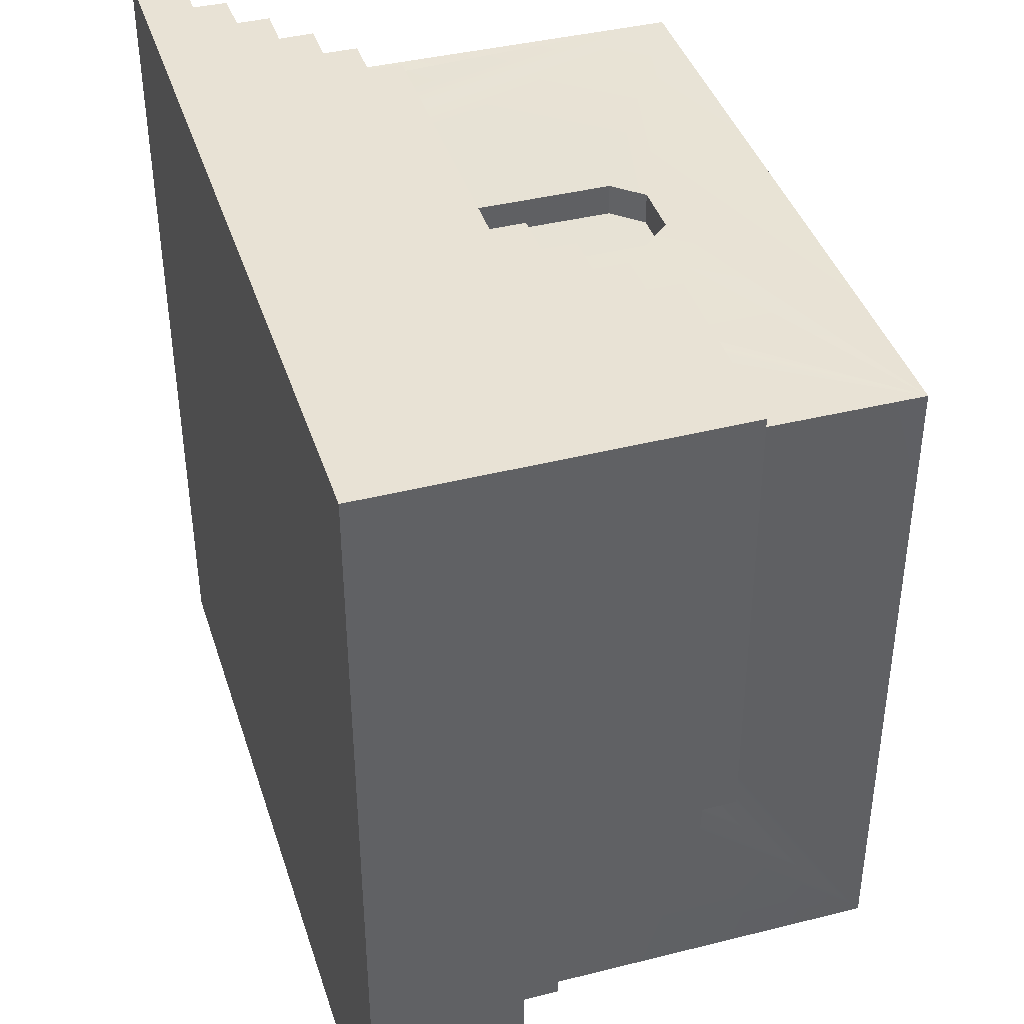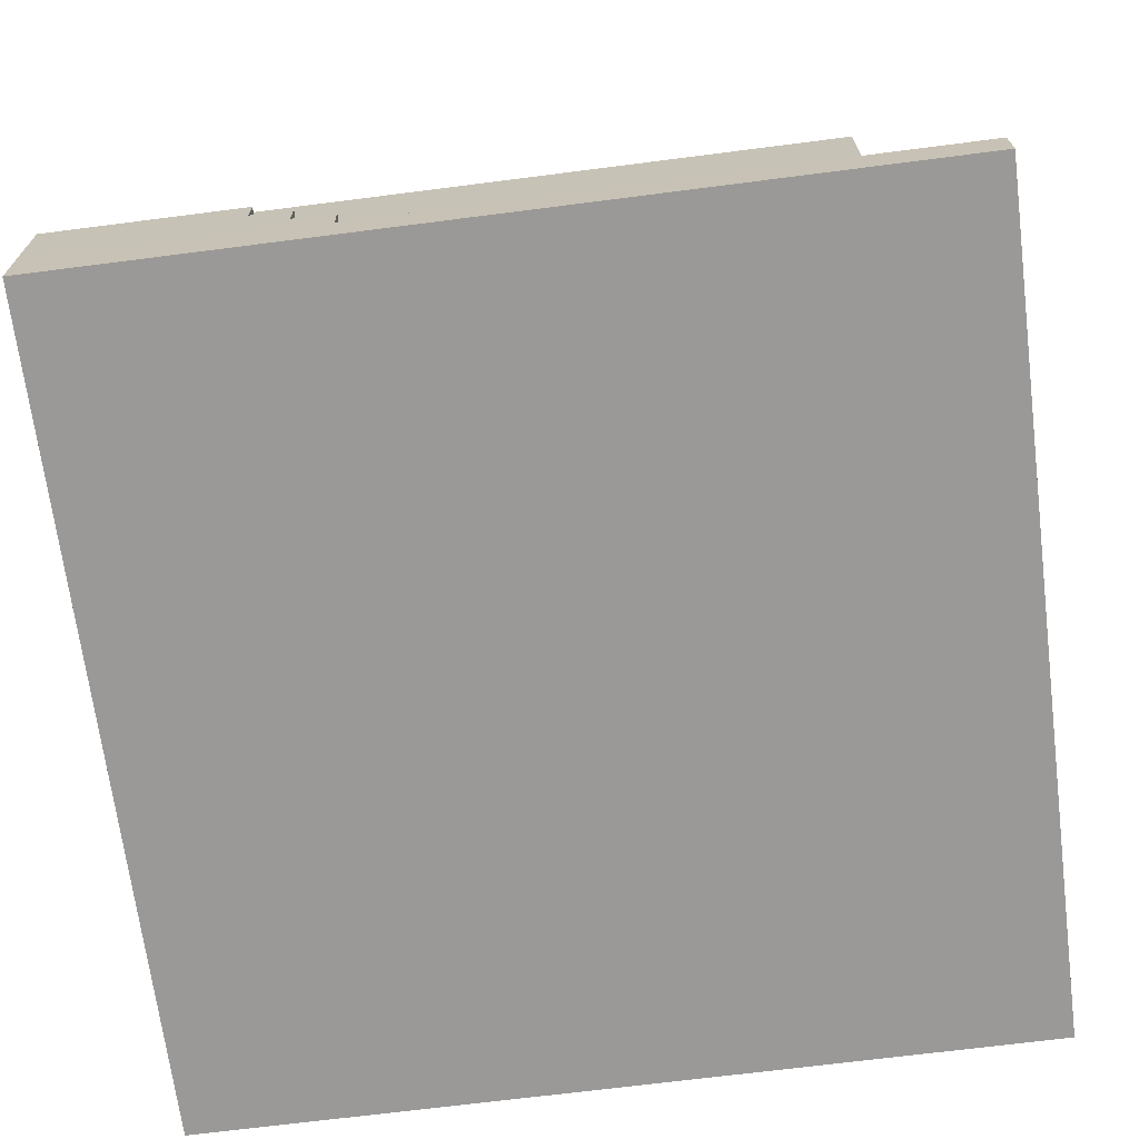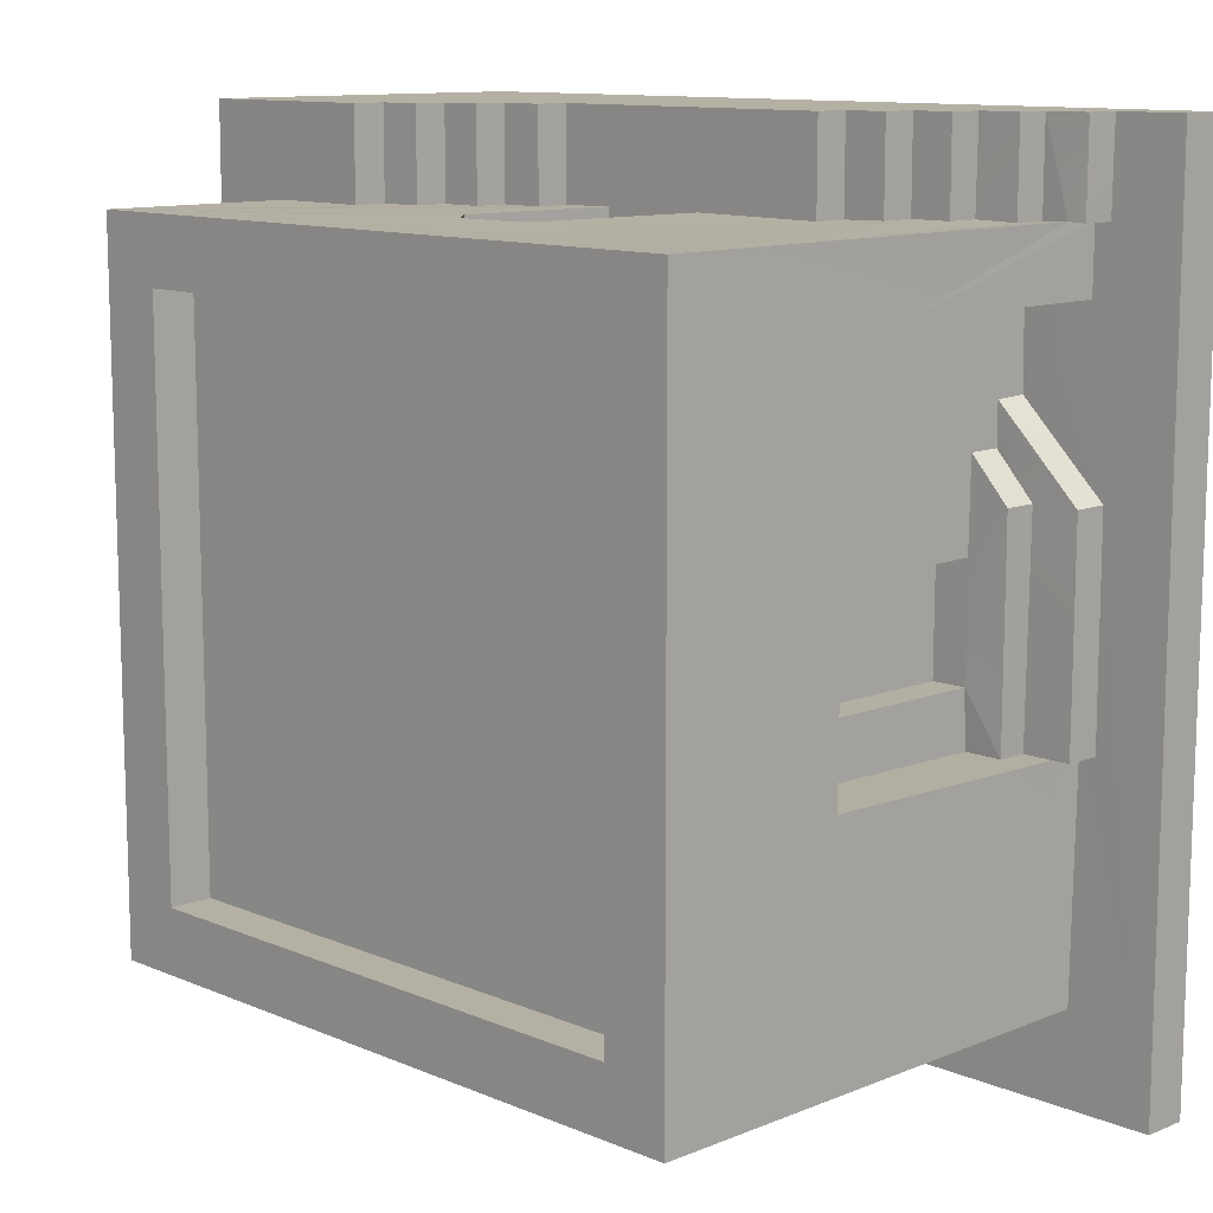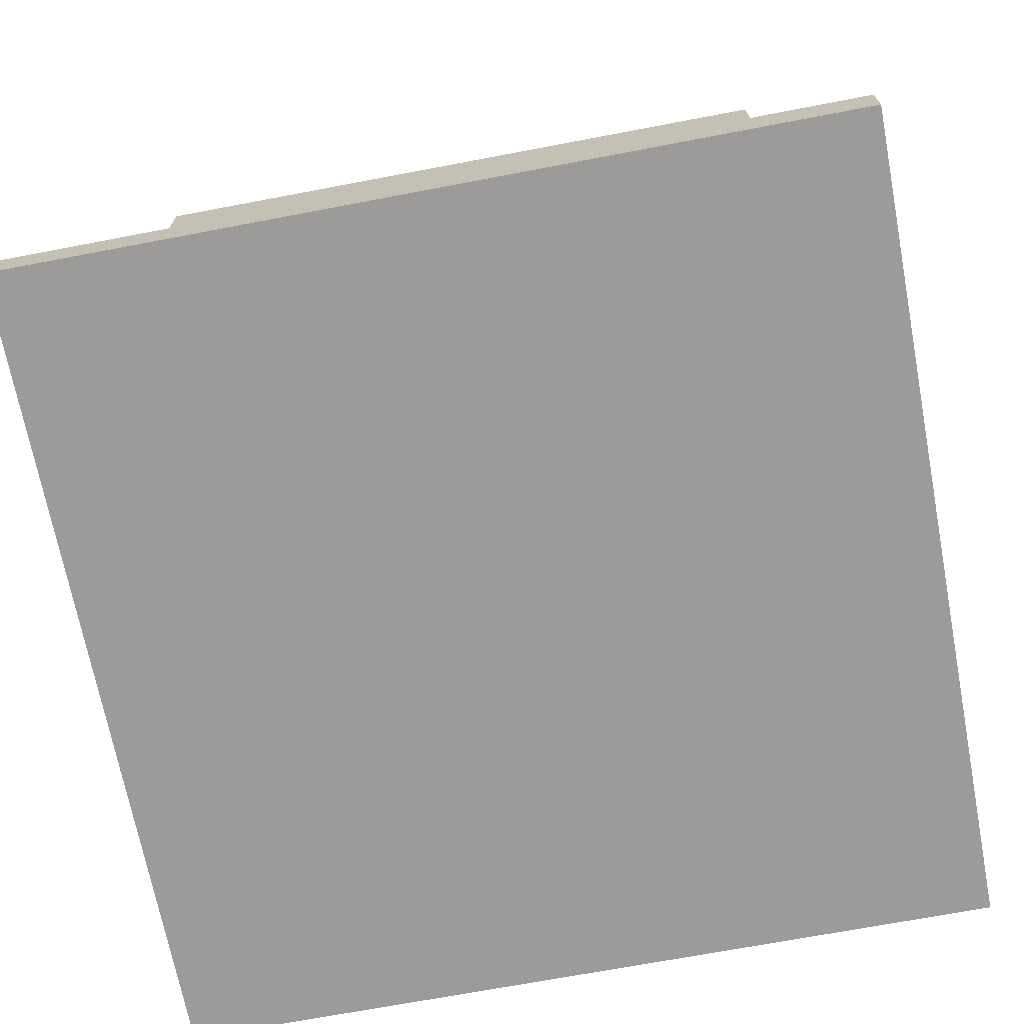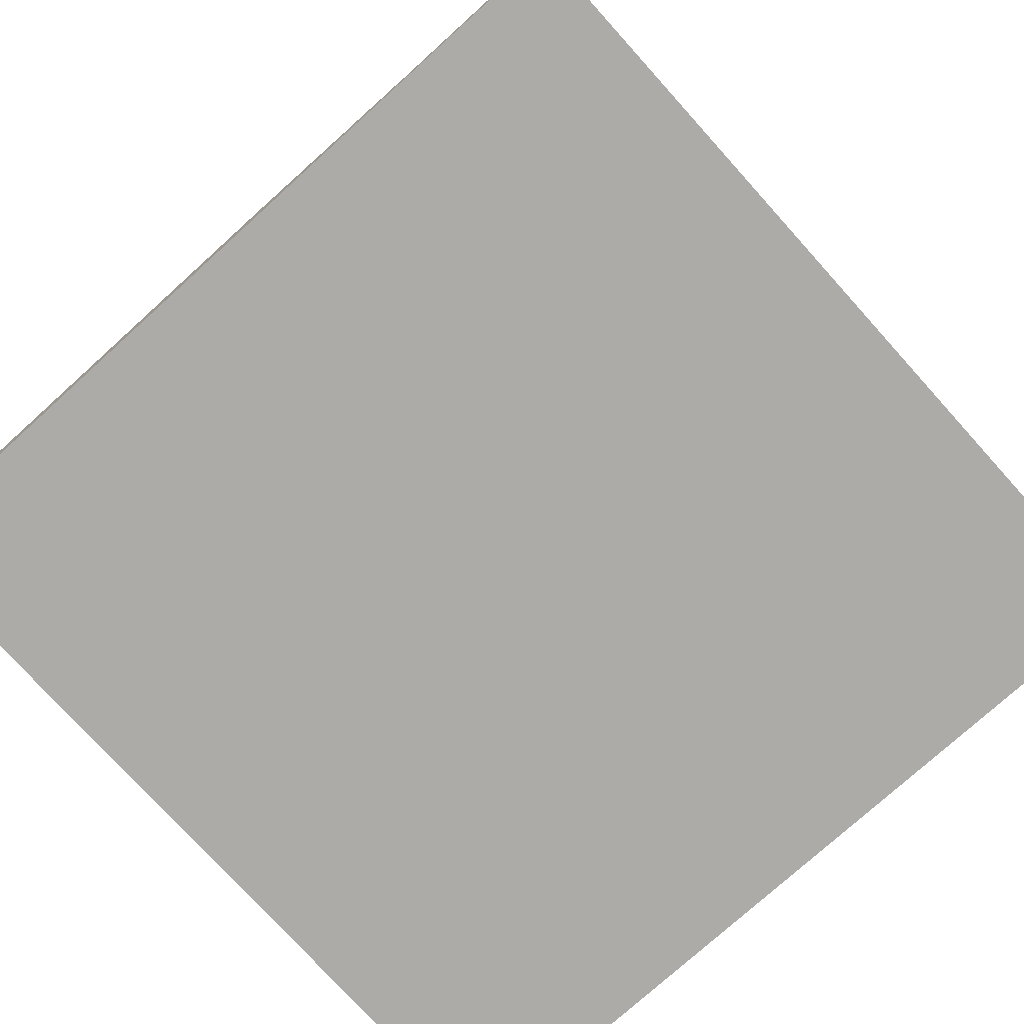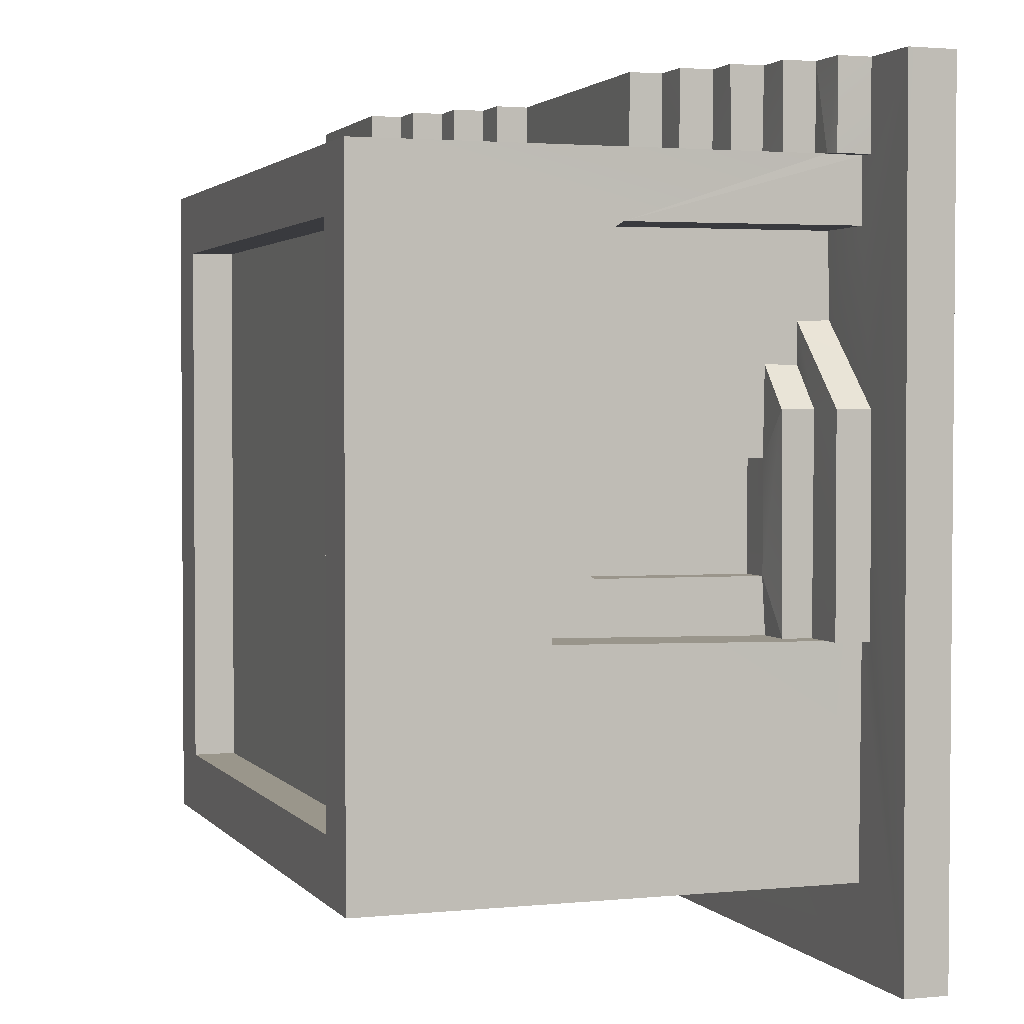
<metadata>
{"format":"obj","ext":"obj","renderer":"f3d","projection":"perspective","resolution":1024,"background":"white","views":[{"elev":40.6,"azim":72.7,"up":"+Z"},{"elev":-68.9,"azim":-172.7,"up":"+Y"},{"elev":11.4,"azim":-134.5,"up":"+Z"},{"elev":-69.8,"azim":-79.2,"up":"+Y"},{"elev":-76.5,"azim":132.1,"up":"+Y"},{"elev":2.3,"azim":-109.4,"up":"+Z"}]}
</metadata>
<code>
g
v -1.79 4.107 2.552
v -1.796 4.108 -2.535
v -1.791 2.671 -0.7876
v -1.795 0.3697 -2.536
v -1.791 2.665 1.409
v -1.811 0.6389 -0.8214
v -1.791 2.502 1.827
v -1.791 2.158 2.055
v -1.815 0.6552 2.556
v -1.819 0.3697 -0.8257
v -1.822 0.3867 2.553
v -1.819 0.3859 2.066
v 0.5405 3.144 2.564
v 0.9376 3.144 2.564
v 3.293 4.108 2.551
v 0.3482 2.927 2.564
v -0.6762 1.666 2.549
v 0.3305 1.661 2.557
v -1.001 1.415 2.557
v -0.6791 1.414 2.55
v -1.305 1.154 2.557
v -1.618 0.8976 2.55
v -1.304 0.9082 2.557
v -1.003 1.159 2.557
v 1.141 1.658 2.557
v 1.141 2.927 2.564
v 1.543 1.911 2.55
v 1.543 1.656 2.55
v 1.87 2.159 2.55
v 1.866 1.914 2.55
v 2.183 2.412 2.55
v 2.179 2.163 2.55
v 2.507 2.669 2.55
v 3.278 2.661 2.549
v 2.501 2.421 2.55
v -1.62 0.6495 2.55
v 3.278 2.673 -0.1555
v 3.294 4.108 -2.535
v 3.285 2.414 -0.4727
v 3.285 2.164 -0.7862
v 3.285 1.907 -1.101
v 3.285 1.658 -1.415
v 3.285 1.405 -1.741
v 3.285 1.147 -2.536
v 3.285 1.144 -1.741
v 3.285 1.405 -1.424
v 3.285 1.908 -0.7862
v 3.285 2.15 -0.4727
v 3.285 1.658 -1.102
v 3.285 2.426 -0.1555
v 0.7938 3.61 -2.536
v 2.47 2.777 -2.536
v -0.9815 2.777 -2.536
v -0.6768 2.777 -2.536
v -0.5044 2.574 -2.536
v 0.3435 1.67 -2.536
v -0.5044 1.698 -2.536
v 0.3449 0.3651 -2.536
v 0.5652 1.895 -2.536
v 0.9424 1.895 -2.536
v 1.154 1.67 -2.536
v 2.186 0.8911 -2.536
v 1.991 1.698 -2.536
v 1.991 2.574 -2.536
v 1.873 0.6369 -2.536
v 1.154 0.3677 -2.536
v 2.495 1.15 -2.536
v 2.647 1.698 -2.536
v 2.647 2.574 -2.536
v 2.495 0.898 -2.536
v 2.186 0.6369 -2.536
v 1.866 0.3683 -2.536
v 2.142 2.777 -2.536
v -1.16 2.574 -2.536
v -1.16 1.698 -2.536
v -2.459 0.02629 -3.216
v -2.46 0.01197 3.216
v -2.46 0.3697 -3.215
v -2.463 0.3829 3.216
v 1.866 0.3683 -3.215
v 3.972 0.01973 -3.215
v 2.186 0.6369 -3.215
v 2.495 0.898 -3.215
v 3.972 1.147 -3.215
v 2.186 0.8911 -3.215
v 1.873 0.6369 -3.215
v 2.495 1.15 -3.215
v -0.6791 1.414 3.216
v 3.972 0.008226 3.216
v 1.543 1.656 3.216
v 1.866 1.914 3.216
v 1.543 1.911 3.216
v 2.179 2.163 3.216
v 2.501 2.421 3.216
v 3.972 2.661 3.216
v 2.507 2.669 3.216
v 2.183 2.412 3.216
v 1.87 2.159 3.216
v -0.6762 1.666 3.216
v -1 1.157 3.216
v -0.9974 1.411 3.216
v -1.303 0.8969 3.216
v -1.304 1.157 3.216
v -1.62 0.6495 3.216
v -1.618 0.8976 3.216
v -1.942 0.6414 3.216
v -1.949 0.3867 3.216
v 3.972 1.144 -1.741
v 3.972 1.405 -1.424
v 3.972 1.405 -1.741
v 3.972 1.658 -1.102
v 3.972 1.658 -1.415
v 3.972 1.908 -0.7862
v 3.972 1.907 -1.101
v 3.972 2.15 -0.4727
v 3.972 2.164 -0.7862
v 3.972 2.426 -0.1555
v 3.972 2.414 -0.4727
v 3.972 2.673 -0.1555
v 0.3305 1.661 2.319
v 1.141 1.658 2.319
v -1.946 0.3697 -0.8237
v -1.948 0.3763 0.795
v -1.941 0.3859 2.549
v -1.298 0.3752 1.429
v -1.298 0.3859 2.066
v 1.154 0.3677 -2.278
v 0.3449 0.3651 -2.278
v -1.942 0.6414 2.55
v -1.312 4.107 2.071
v -1.316 4.108 -2.063
v 2.813 4.108 2.071
v 2.814 4.108 -2.059
v -1.316 3.787 -2.063
v -1.314 3.771 2.07
v 2.814 3.785 2.072
v 2.814 3.784 -2.059
v -1.298 2.158 2.055
v -1.582 0.8686 -0.8176
v -1.298 2.671 -0.7876
v -1.298 0.8686 -0.8176
v -1.582 0.6389 -0.8216
v -1.298 2.502 1.827
v -1.298 2.665 1.409
v -1.297 0.6275 1.42
v -1.946 0.6389 0.7928
v -1.946 0.6389 -0.822
v -1.947 0.3697 -0.8237
v -1.599 0.6389 0.7928
v -1.298 0.6275 1.11
v -1.298 0.8792 1.11
v -1.599 0.8906 0.7928
v -1.302 0.8913 0.4436
v -1.302 0.8931 -0.3934
v -1.039 0.8931 -0.3934
v -1.039 0.8913 0.4436
v -1.298 2.177 0.4421
v -1.298 0.8913 0.4436
v -1.298 2.408 0.2531
v -1.297 2.408 -0.1893
v -1.297 2.177 -0.386
v -1.297 0.8931 -0.3934
v -1.042 2.408 0.2531
v -1.041 2.408 -0.1893
v -1.043 2.177 -0.386
v -1.043 2.177 0.4421
v -1.16 1.698 -2.276
v -1.16 2.574 -2.276
v -0.5044 1.698 -2.276
v -0.9815 2.777 -2.276
v -0.6768 2.777 -2.276
v 0.3435 1.67 -2.276
v -0.5044 2.574 -2.276
v 1.154 1.67 -2.276
v 0.9424 1.895 -2.276
v 0.5652 1.895 -2.276
v 2.47 2.777 -2.276
v 2.647 2.574 -2.276
v 1.991 1.698 -2.276
v 1.991 2.574 -2.276
v 2.647 1.698 -2.276
v 2.142 2.777 -2.276
v 0.3482 2.927 2.326
v 1.141 2.927 2.326
v 0.9376 3.144 2.326
v 0.5405 3.144 2.326
f 1 2 3
f 2 4 3
f 3 5 1
f 4 6 3
f 5 7 1
f 7 8 1
f 1 8 9
f 4 10 6
f 11 8 12
f 13 14 15
f 13 15 1
f 1 16 13
f 1 17 16
f 16 17 18
f 1 19 17
f 19 20 17
f 1 21 19
f 22 21 1
f 22 23 21
f 21 24 19
f 25 15 26
f 14 26 15
f 15 25 27
f 25 28 27
f 15 27 29
f 27 30 29
f 15 29 31
f 29 32 31
f 33 15 31
f 33 34 15
f 31 35 33
f 22 9 36
f 9 22 1
f 37 38 34
f 37 39 38
f 39 40 38
f 40 41 38
f 41 42 38
f 42 43 38
f 43 44 38
f 43 45 44
f 42 46 43
f 47 41 40
f 48 40 39
f 49 42 41
f 50 39 37
f 15 34 38
f 38 51 2
f 52 51 38
f 51 53 2
f 54 53 51
f 51 55 54
f 56 55 51
f 56 57 55
f 58 57 56
f 58 4 57
f 59 56 51
f 51 60 59
f 51 61 60
f 51 62 61
f 51 63 62
f 64 63 51
f 62 65 61
f 61 65 66
f 63 67 62
f 68 67 63
f 44 67 68
f 44 68 69
f 38 44 69
f 38 69 52
f 67 70 62
f 62 71 65
f 65 72 66
f 52 73 51
f 73 64 51
f 74 75 2
f 53 74 2
f 75 4 2
f 57 4 75
f 9 8 11
f 76 77 78
f 78 77 79
f 80 81 78
f 81 76 78
f 82 81 80
f 83 81 82
f 84 81 83
f 83 82 85
f 82 80 86
f 87 84 83
f 88 89 90
f 90 89 91
f 90 91 92
f 89 93 91
f 93 89 94
f 94 89 95
f 94 95 96
f 97 93 94
f 98 91 93
f 88 90 99
f 88 100 89
f 101 100 88
f 100 102 89
f 102 100 103
f 102 104 89
f 104 102 105
f 106 107 104
f 104 107 89
f 107 77 89
f 77 107 79
f 89 108 109
f 109 108 110
f 89 81 108
f 108 81 84
f 89 109 111
f 111 109 112
f 113 89 111
f 113 111 114
f 113 115 89
f 115 113 116
f 117 89 115
f 95 89 117
f 117 115 118
f 95 117 119
f 105 36 104
f 105 22 36
f 88 19 101
f 88 20 19
f 101 24 100
f 101 19 24
f 24 103 100
f 24 21 103
f 99 20 88
f 99 17 20
f 18 17 99
f 90 18 99
f 90 25 18
f 90 28 25
f 25 120 18
f 25 121 120
f 91 27 92
f 91 30 27
f 96 35 94
f 96 33 35
f 34 96 95
f 34 33 96
f 34 95 37
f 119 37 95
f 94 31 97
f 94 35 31
f 97 32 93
f 97 31 32
f 23 105 102
f 23 22 105
f 103 23 102
f 103 21 23
f 93 29 98
f 93 32 29
f 98 30 91
f 98 29 30
f 44 108 84
f 44 45 108
f 87 44 84
f 87 67 44
f 108 43 110
f 108 45 43
f 50 119 117
f 50 37 119
f 118 50 117
f 118 39 50
f 115 39 118
f 115 48 39
f 116 48 115
f 116 40 48
f 114 47 113
f 114 41 47
f 111 41 114
f 111 49 41
f 110 46 109
f 110 43 46
f 112 49 111
f 112 42 49
f 109 42 112
f 109 46 42
f 113 40 116
f 113 47 40
f 66 72 80
f 58 80 78
f 58 66 80
f 78 4 58
f 10 4 78
f 122 10 78
f 123 122 78
f 123 78 79
f 12 123 79
f 12 79 124
f 124 79 107
f 11 12 124
f 125 123 12
f 125 12 126
f 58 127 66
f 58 128 127
f 85 70 83
f 85 62 70
f 82 62 85
f 82 71 62
f 86 71 82
f 86 65 71
f 80 65 86
f 80 72 65
f 83 67 87
f 83 70 67
f 129 11 124
f 129 9 11
f 104 36 9
f 106 9 129
f 106 104 9
f 27 90 92
f 27 28 90
f 129 107 106
f 129 124 107
f 81 89 77
f 76 81 77
f 130 2 1
f 130 131 2
f 15 130 1
f 15 132 130
f 38 132 15
f 38 133 132
f 2 133 38
f 2 131 133
f 130 134 131
f 130 135 134
f 136 130 132
f 136 135 130
f 133 136 132
f 133 137 136
f 131 137 133
f 131 134 137
f 135 137 134
f 135 136 137
f 8 126 12
f 8 138 126
f 139 3 6
f 139 140 3
f 139 141 140
f 6 142 139
f 7 138 8
f 7 143 138
f 3 144 5
f 3 140 144
f 5 143 7
f 5 144 143
f 123 145 146
f 123 125 145
f 147 123 146
f 147 148 123
f 10 147 6
f 10 148 147
f 145 149 146
f 145 150 149
f 146 149 6
f 149 142 6
f 146 6 147
f 151 149 150
f 151 152 149
f 149 139 142
f 149 152 139
f 151 153 152
f 152 153 154
f 152 154 139
f 153 155 154
f 153 156 155
f 154 141 139
f 157 158 138
f 158 151 138
f 143 157 138
f 151 150 138
f 150 145 138
f 138 145 126
f 145 125 126
f 159 157 143
f 144 159 143
f 144 140 159
f 140 160 159
f 140 161 160
f 140 141 161
f 141 162 161
f 160 163 159
f 160 164 163
f 165 160 161
f 165 164 160
f 159 166 157
f 159 163 166
f 166 158 157
f 166 156 158
f 162 165 161
f 162 155 165
f 165 156 166
f 165 155 156
f 164 165 166
f 164 166 163
f 74 167 75
f 74 168 167
f 75 169 57
f 75 167 169
f 54 170 53
f 54 171 170
f 56 128 58
f 56 172 128
f 57 173 55
f 57 169 173
f 55 171 54
f 55 173 171
f 66 174 61
f 66 127 174
f 61 175 60
f 61 174 175
f 59 172 56
f 59 176 172
f 60 176 59
f 60 175 176
f 53 168 74
f 53 170 168
f 69 177 52
f 69 178 177
f 64 179 63
f 64 180 179
f 63 181 68
f 63 179 181
f 73 180 64
f 73 182 180
f 52 182 73
f 52 177 182
f 68 178 69
f 68 181 178
f 180 181 179
f 180 178 181
f 177 178 180
f 177 180 182
f 172 127 128
f 172 174 127
f 174 172 176
f 174 176 175
f 168 169 167
f 168 173 169
f 173 168 170
f 173 170 171
f 18 183 16
f 18 120 183
f 184 25 26
f 184 121 25
f 13 185 14
f 13 186 185
f 16 186 13
f 16 183 186
f 14 184 26
f 14 185 184
f 121 183 120
f 121 184 183
f 183 184 185
f 183 185 186

</code>
